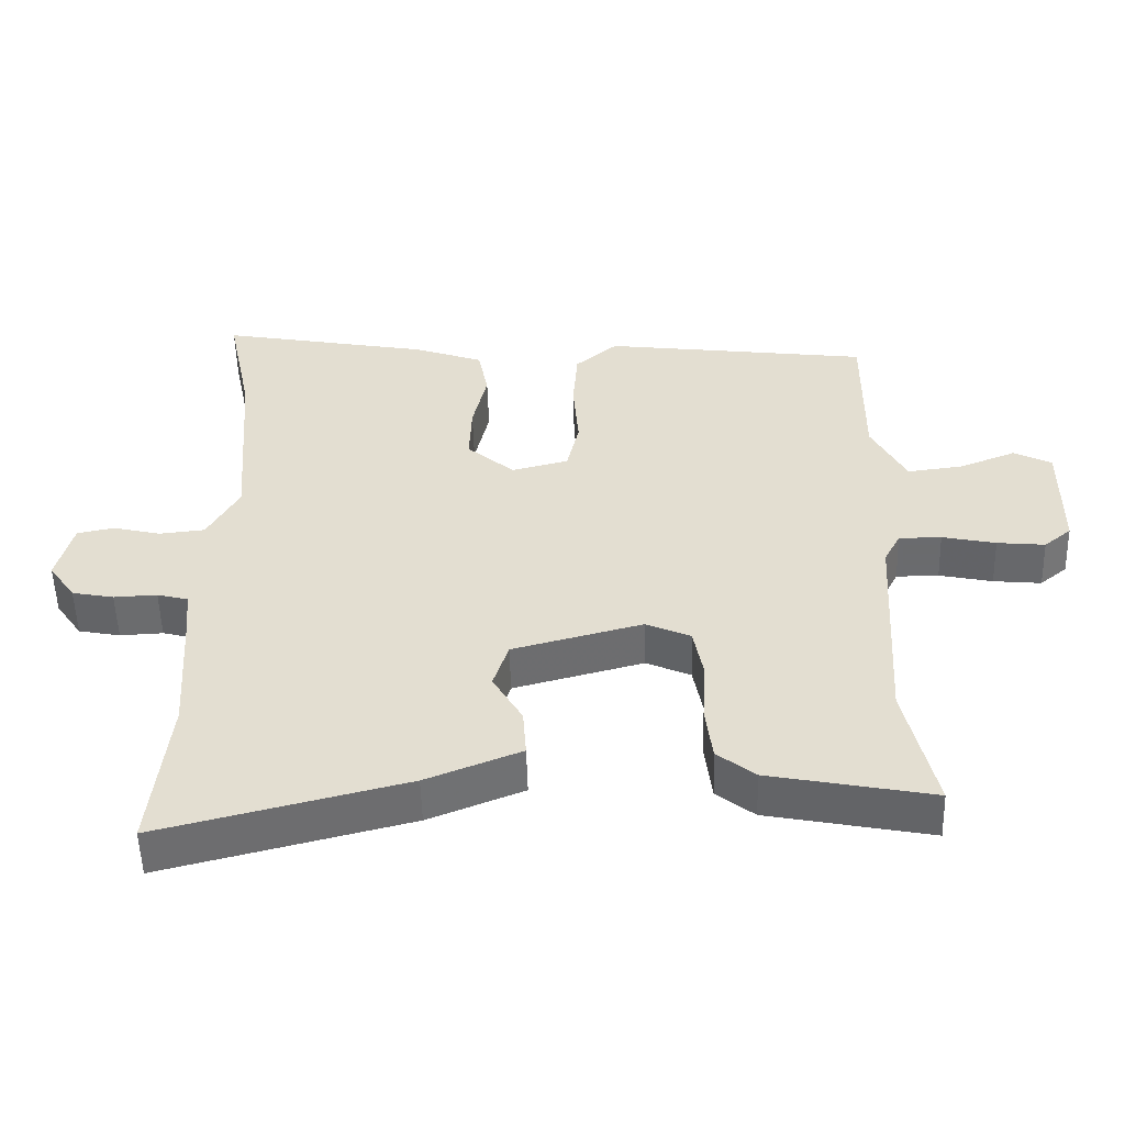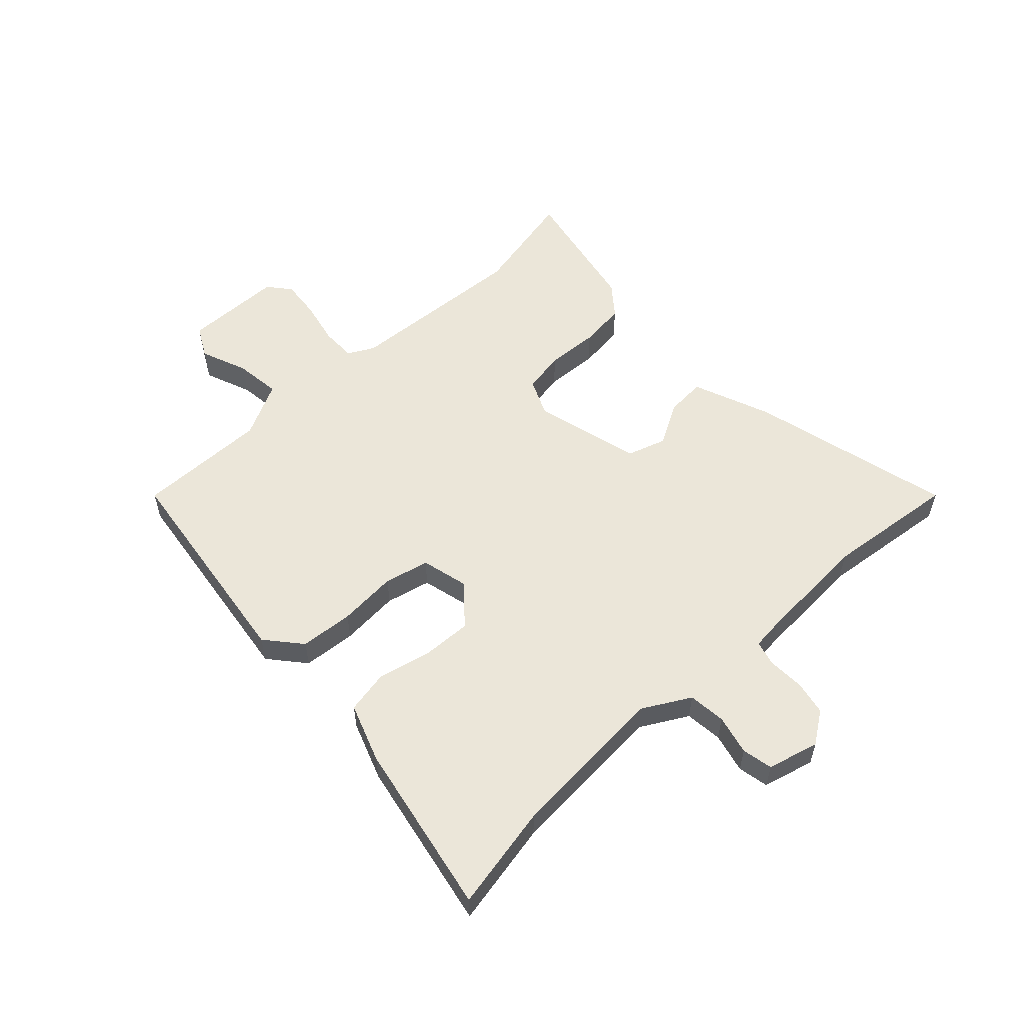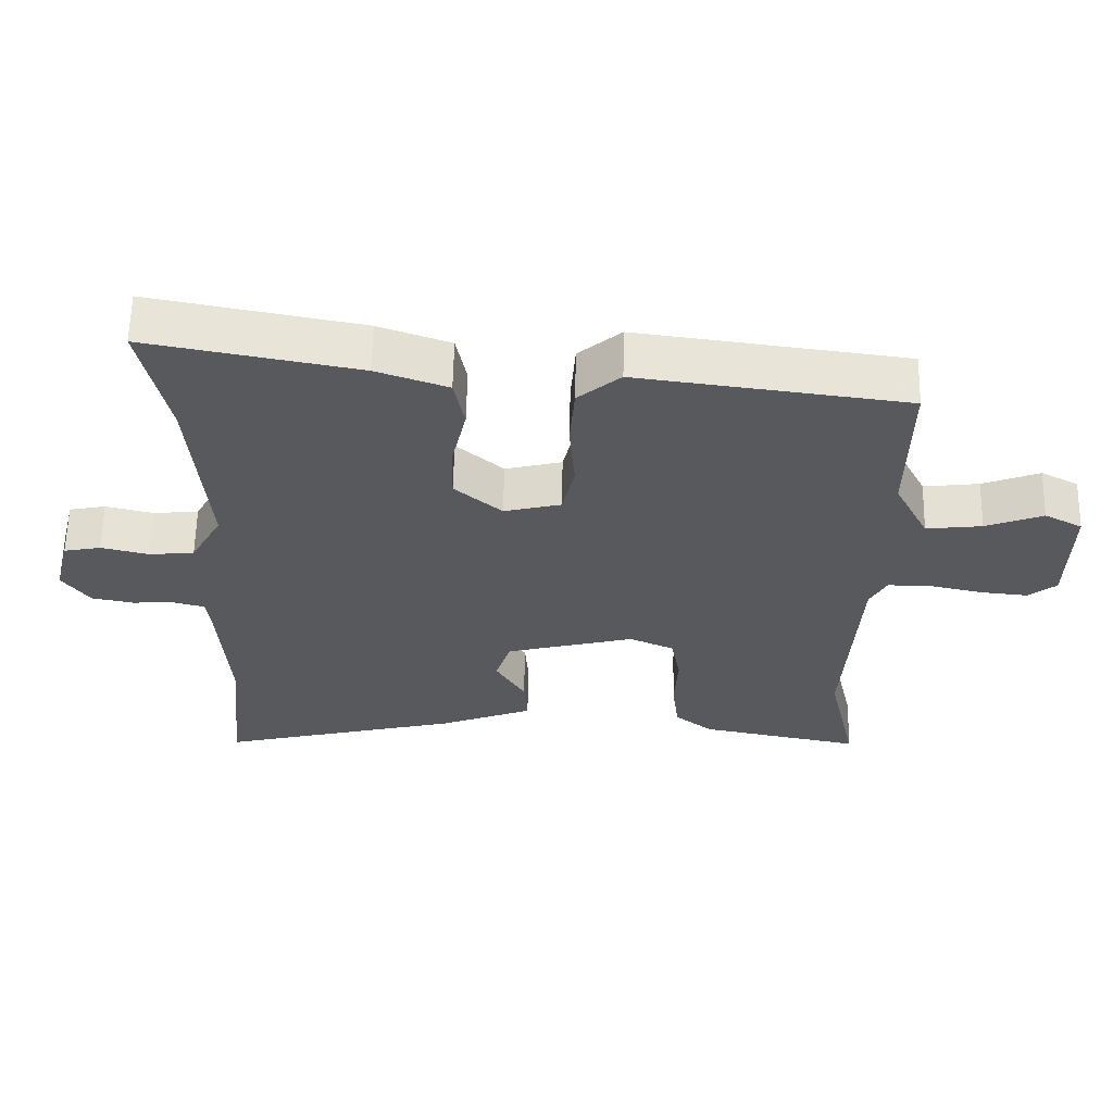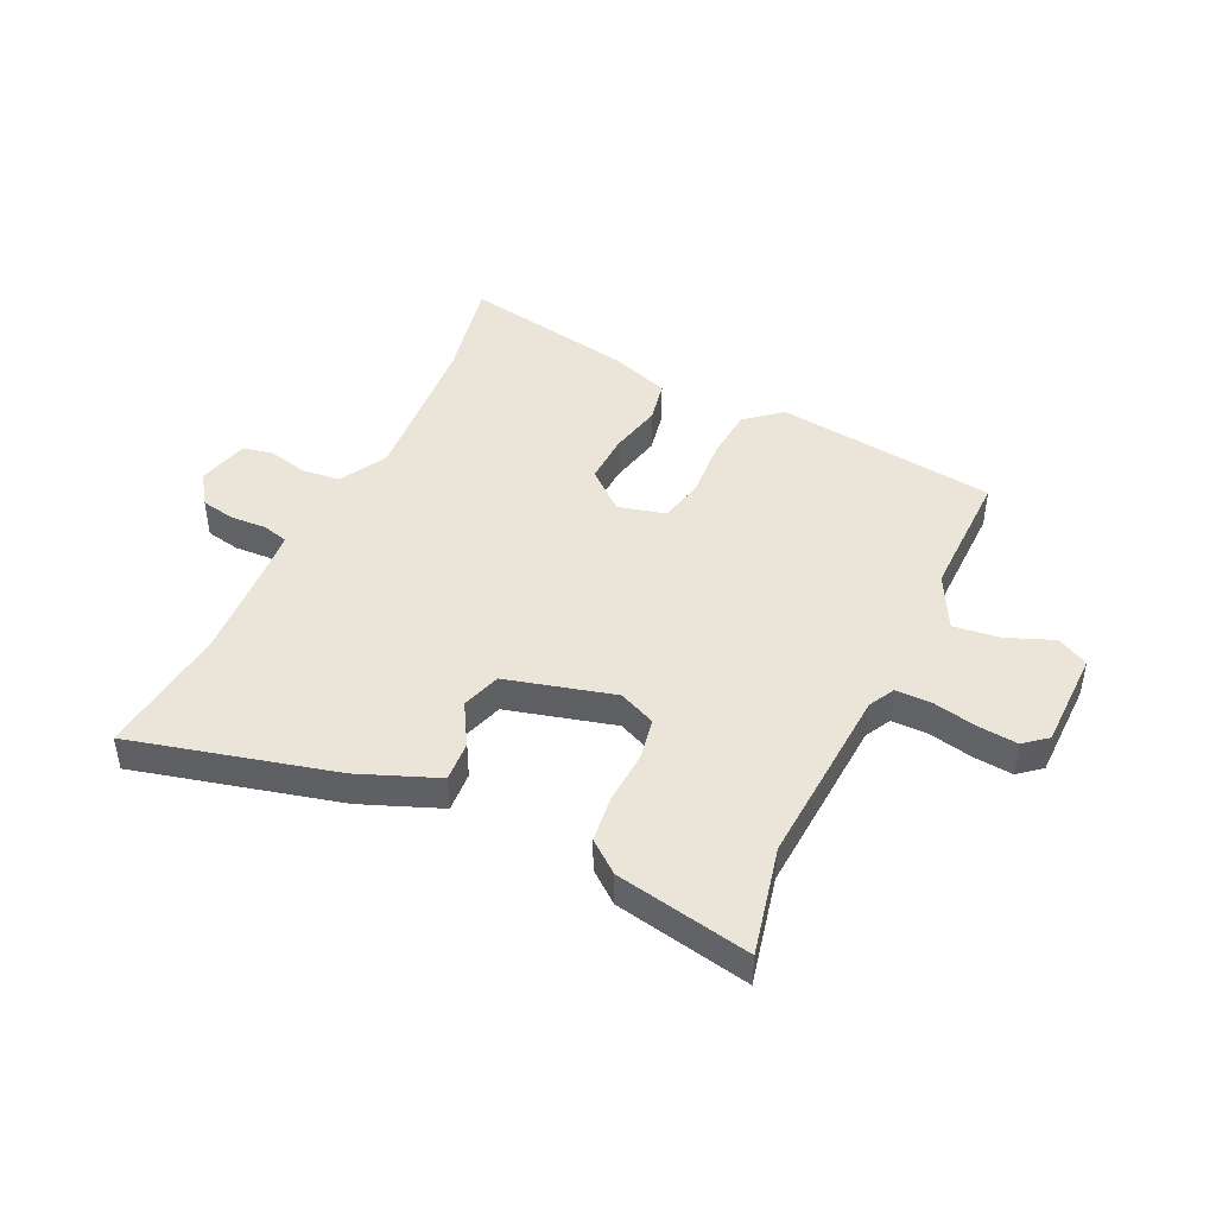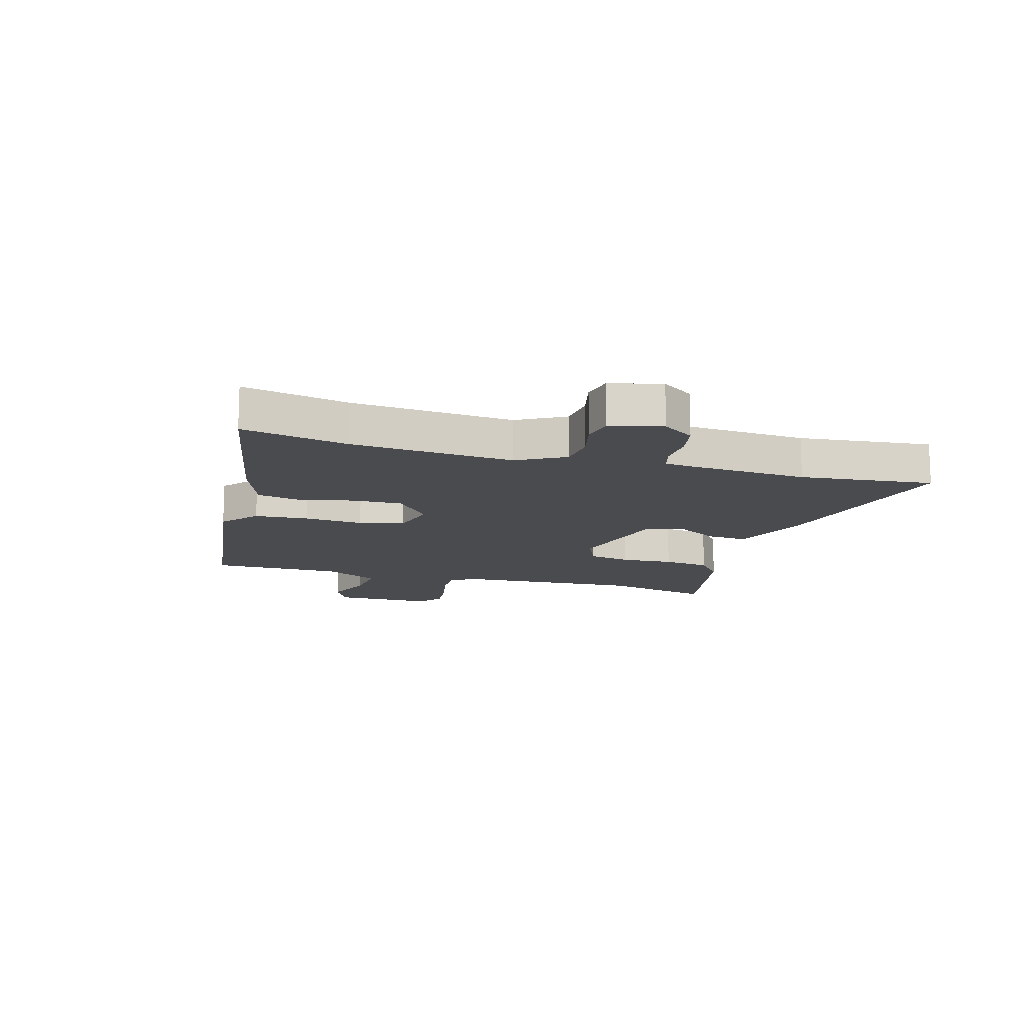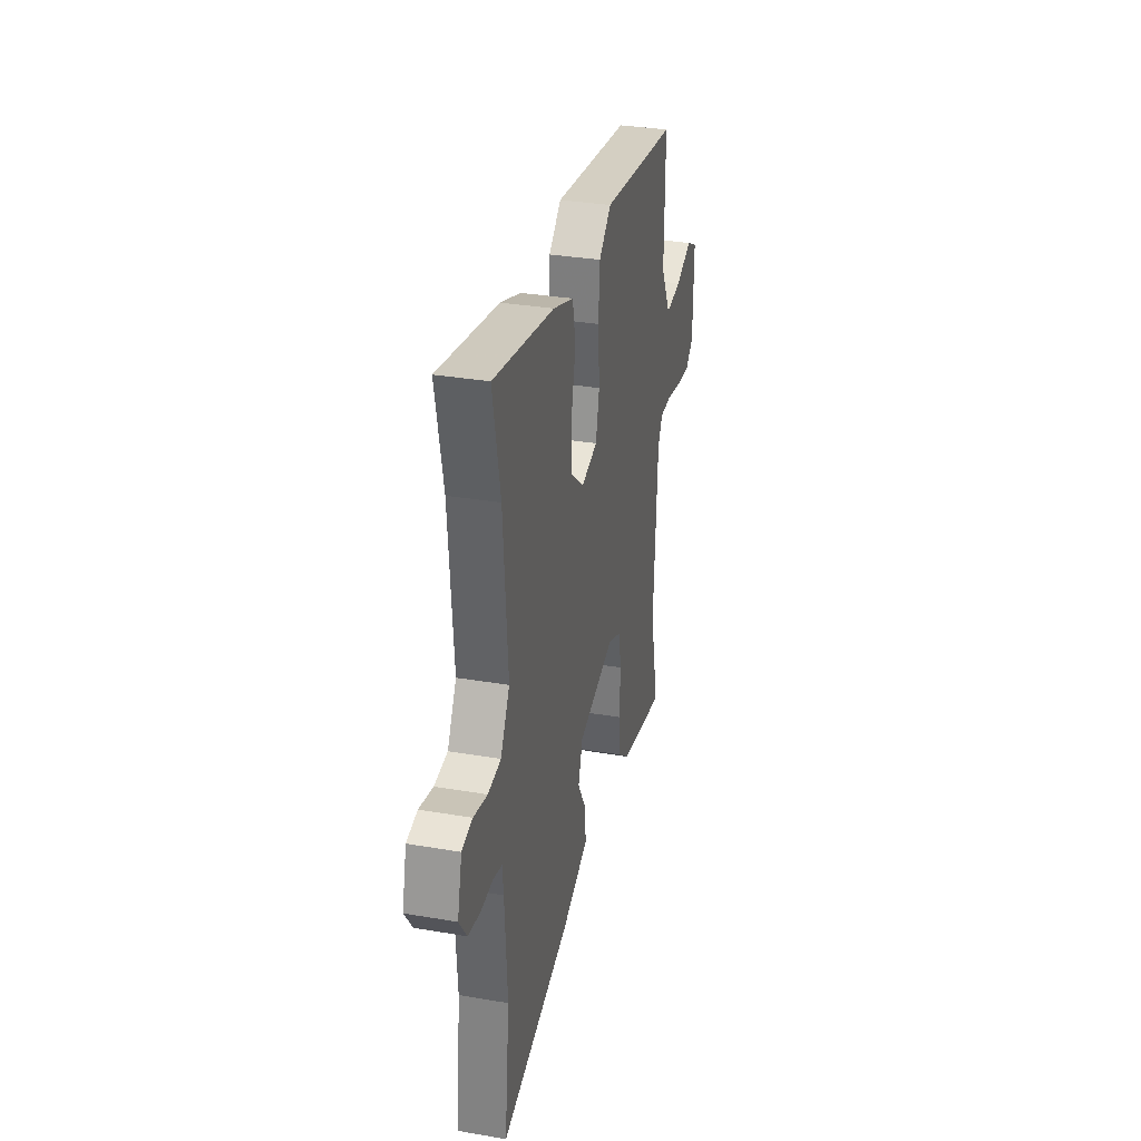
<metadata>
{"format":"obj","ext":"obj","renderer":"f3d","projection":"perspective","resolution":1024,"background":"white","views":[{"elev":-53.3,"azim":-178.4,"up":"+Z"},{"elev":55.6,"azim":47.1,"up":"+Y"},{"elev":60.9,"azim":-178.8,"up":"+Z"},{"elev":44.7,"azim":-154.7,"up":"+Y"},{"elev":-13.8,"azim":74.0,"up":"+Y"},{"elev":32.8,"azim":103.3,"up":"+Z"}]}
</metadata>
<code>
v 0.517 0.07 0.58
v 0.479 0.07 0.395
v 0.457 0.07 0.112
v 0.503 0.07 0.029
v 0.569 0.07 0.022
v 0.639 0.07 0.039
v 0.693 0.07 0.028
v 0.716 0.07 -0.063
v 0.677 0.07 -0.119
v 0.616 0.07 -0.131
v 0.553 0.07 -0.128
v 0.508 0.07 -0.14
v 0.502 0.07 -0.196
v 0.489 0.07 -0.397
v 0.514 0.07 -0.63
v 0.157 0.07 -0.54
v 0.019 0.07 -0.485
v 0.024 0.07 -0.414
v 0.067 0.07 -0.34
v 0.045 0.07 -0.271
v -0.144 0.07 -0.221
v -0.209 0.07 -0.25
v -0.223 0.07 -0.324
v -0.218 0.07 -0.417
v -0.228 0.07 -0.499
v -0.283 0.07 -0.543
v -0.52 0.07 -0.59
v -0.477 0.07 -0.399
v -0.496 0.07 -0.077
v -0.52 0.07 -0.031
v -0.582 0.07 -0.031
v -0.66 0.07 -0.048
v -0.73 0.07 -0.055
v -0.77 0.07 -0.022
v -0.772 0.07 0.153
v -0.717 0.07 0.182
v -0.634 0.07 0.149
v -0.553 0.07 0.139
v -0.503 0.07 0.236
v -0.505 0.07 0.467
v -0.115 0.07 0.518
v -0.053 0.07 0.465
v -0.046 0.07 0.371
v -0.054 0.07 0.267
v -0.036 0.07 0.188
v 0.047 0.07 0.167
v 0.116 0.07 0.227
v 0.113 0.07 0.315
v 0.092 0.07 0.409
v 0.107 0.07 0.485
v 0.211 0.07 0.522
v 0.517 0 0.58
v 0.479 0 0.395
v 0.457 0 0.112
v 0.503 0 0.029
v 0.569 0 0.022
v 0.639 0 0.039
v 0.693 0 0.028
v 0.716 0 -0.063
v 0.677 0 -0.119
v 0.616 0 -0.131
v 0.553 0 -0.128
v 0.508 0 -0.14
v 0.502 0 -0.196
v 0.489 0 -0.397
v 0.514 0 -0.63
v 0.157 0 -0.54
v 0.019 0 -0.485
v 0.024 0 -0.414
v 0.067 0 -0.34
v 0.045 0 -0.271
v -0.144 0 -0.221
v -0.209 0 -0.25
v -0.223 0 -0.324
v -0.218 0 -0.417
v -0.228 0 -0.499
v -0.283 0 -0.543
v -0.52 0 -0.59
v -0.477 0 -0.399
v -0.496 0 -0.077
v -0.52 0 -0.031
v -0.582 0 -0.031
v -0.66 0 -0.048
v -0.73 0 -0.055
v -0.77 0 -0.022
v -0.772 0 0.153
v -0.717 0 0.182
v -0.634 0 0.149
v -0.553 0 0.139
v -0.503 0 0.236
v -0.505 0 0.467
v -0.115 0 0.518
v -0.053 0 0.465
v -0.046 0 0.371
v -0.054 0 0.267
v -0.036 0 0.188
v 0.047 0 0.167
v 0.116 0 0.227
v 0.113 0 0.315
v 0.092 0 0.409
v 0.107 0 0.485
v 0.211 0 0.522
f 48 49 50 51
f 47 48 51 1
f 41 42 43 44
f 39 40 41 44
f 38 39 44 45
f 34 35 36 37
f 34 37 38
f 31 32 33 34
f 30 31 34 38
f 29 30 38 45
f 25 26 27 28
f 23 24 25 28
f 22 23 28 29
f 21 22 29 45
f 16 17 18 19
f 14 15 16 19
f 13 14 19 20
f 12 13 20 21
f 8 9 10 11
f 5 6 7 8
f 4 5 8 11
f 3 4 11 12
f 47 1 2
f 46 47 2 3
f 21 45 46
f 3 12 21 46
f 102 101 100 99
f 52 102 99 98
f 95 94 93 92
f 95 92 91 90
f 96 95 90 89
f 88 87 86 85
f 89 88 85
f 85 84 83 82
f 89 85 82 81
f 96 89 81 80
f 79 78 77 76
f 79 76 75 74
f 80 79 74 73
f 96 80 73 72
f 70 69 68 67
f 70 67 66 65
f 71 70 65 64
f 72 71 64 63
f 62 61 60 59
f 59 58 57 56
f 62 59 56 55
f 63 62 55 54
f 53 52 98
f 54 53 98 97
f 97 96 72
f 97 72 63 54
f 1 52 53 2
f 2 53 54 3
f 3 54 55 4
f 4 55 56 5
f 5 56 57 6
f 6 57 58 7
f 7 58 59 8
f 8 59 60 9
f 9 60 61 10
f 10 61 62 11
f 11 62 63 12
f 12 63 64 13
f 13 64 65 14
f 14 65 66 15
f 15 66 67 16
f 16 67 68 17
f 17 68 69 18
f 18 69 70 19
f 19 70 71 20
f 20 71 72 21
f 21 72 73 22
f 22 73 74 23
f 23 74 75 24
f 24 75 76 25
f 25 76 77 26
f 26 77 78 27
f 27 78 79 28
f 28 79 80 29
f 29 80 81 30
f 30 81 82 31
f 31 82 83 32
f 32 83 84 33
f 33 84 85 34
f 34 85 86 35
f 35 86 87 36
f 36 87 88 37
f 37 88 89 38
f 38 89 90 39
f 39 90 91 40
f 40 91 92 41
f 41 92 93 42
f 42 93 94 43
f 43 94 95 44
f 44 95 96 45
f 45 96 97 46
f 46 97 98 47
f 47 98 99 48
f 48 99 100 49
f 49 100 101 50
f 50 101 102 51
f 51 102 52 1

</code>
